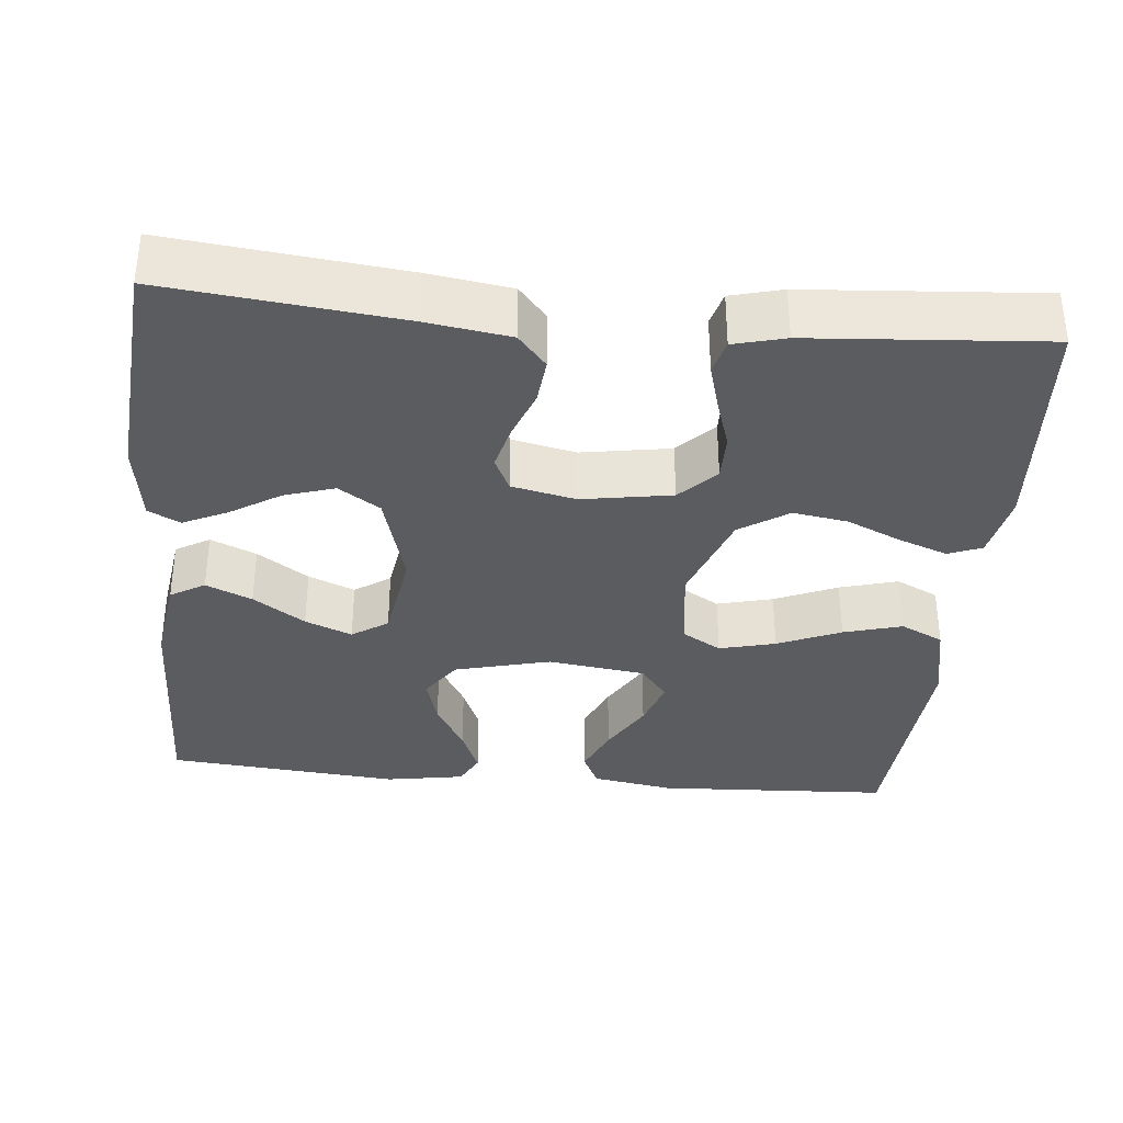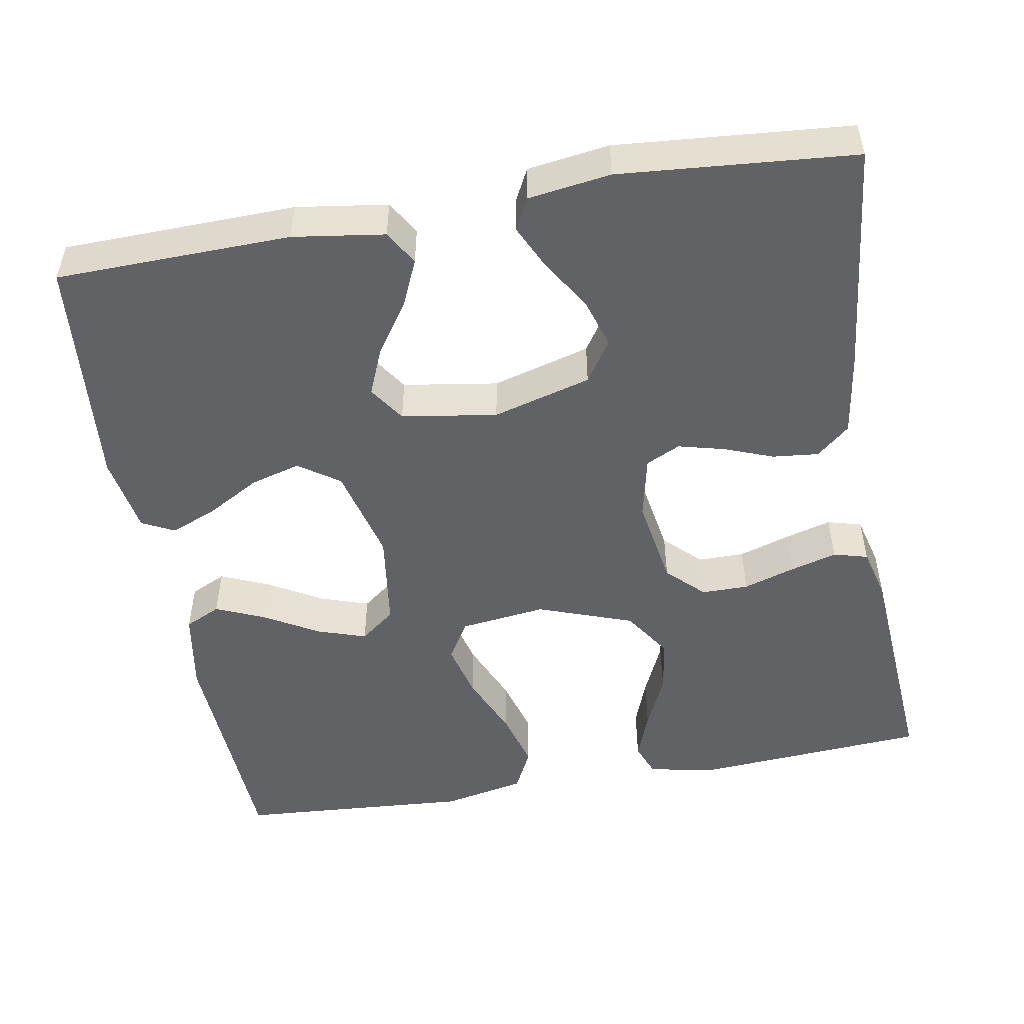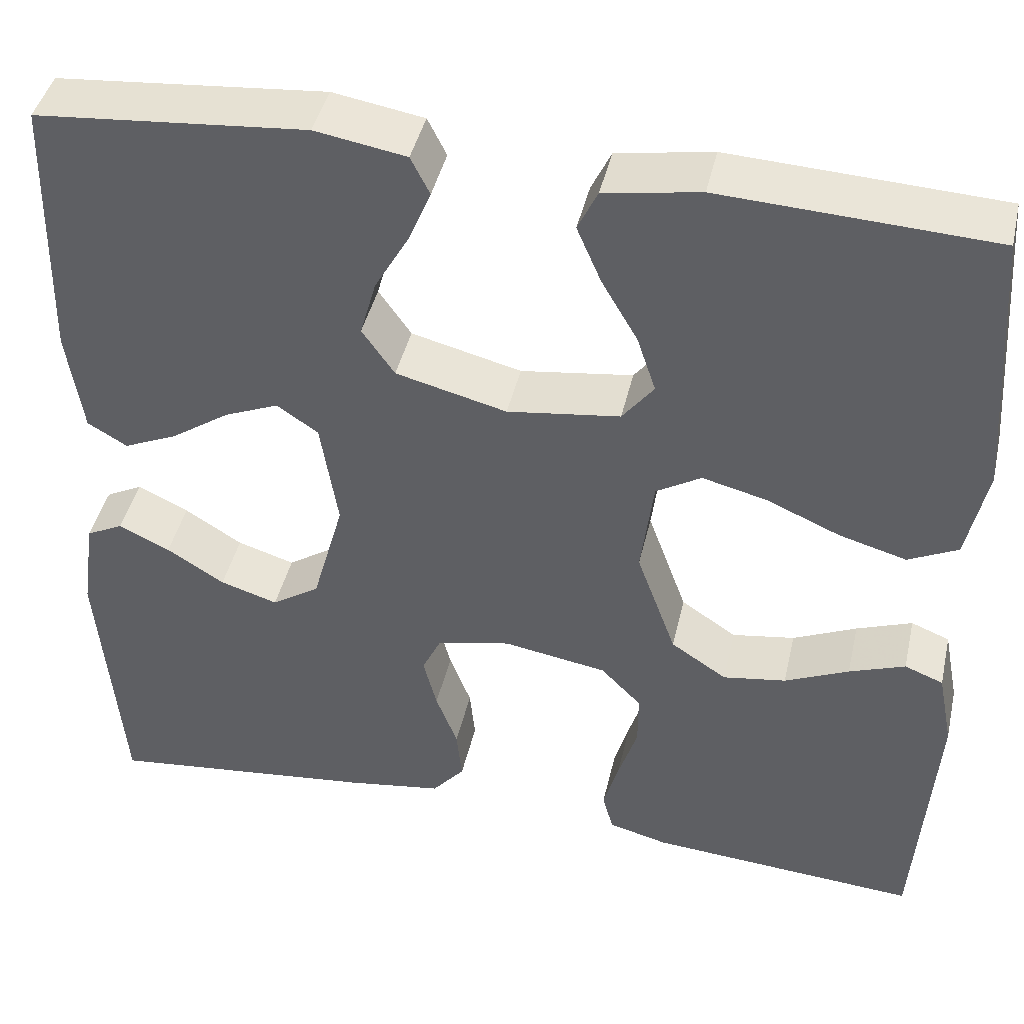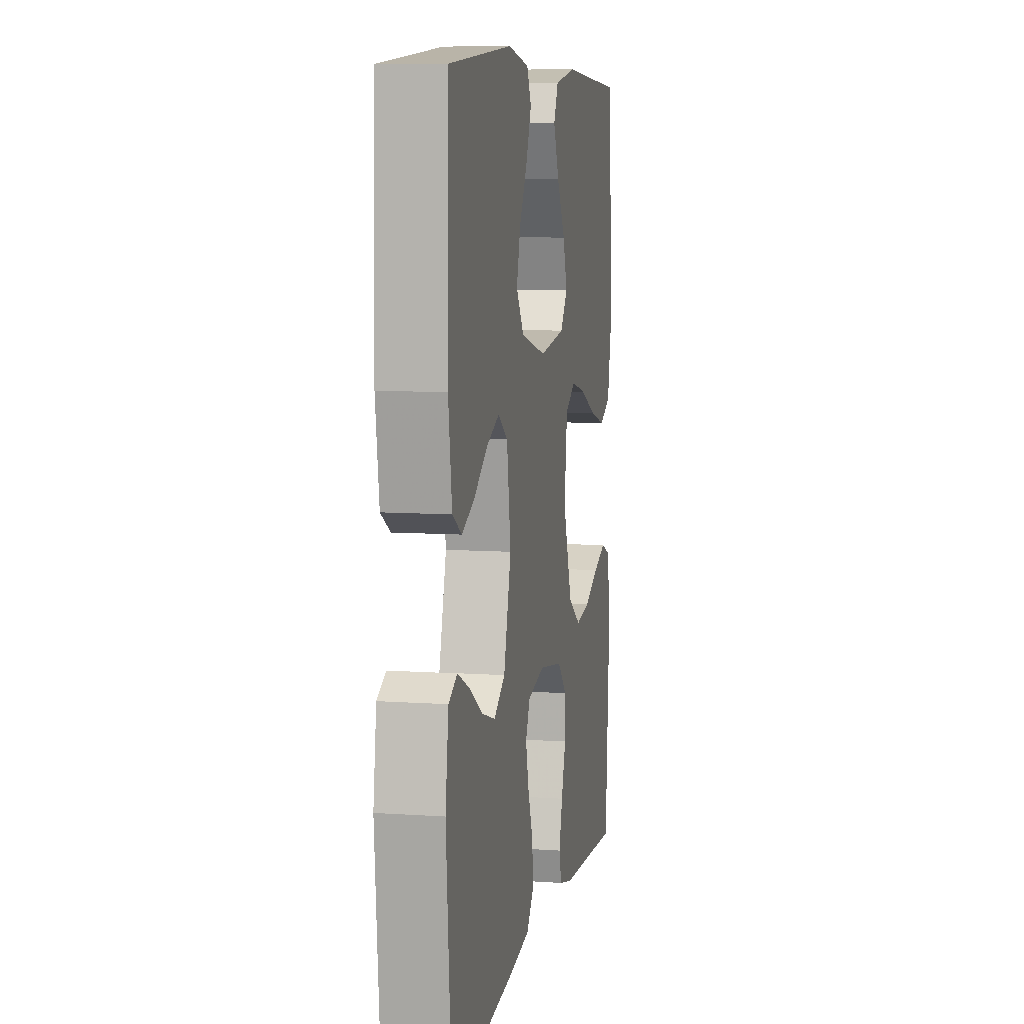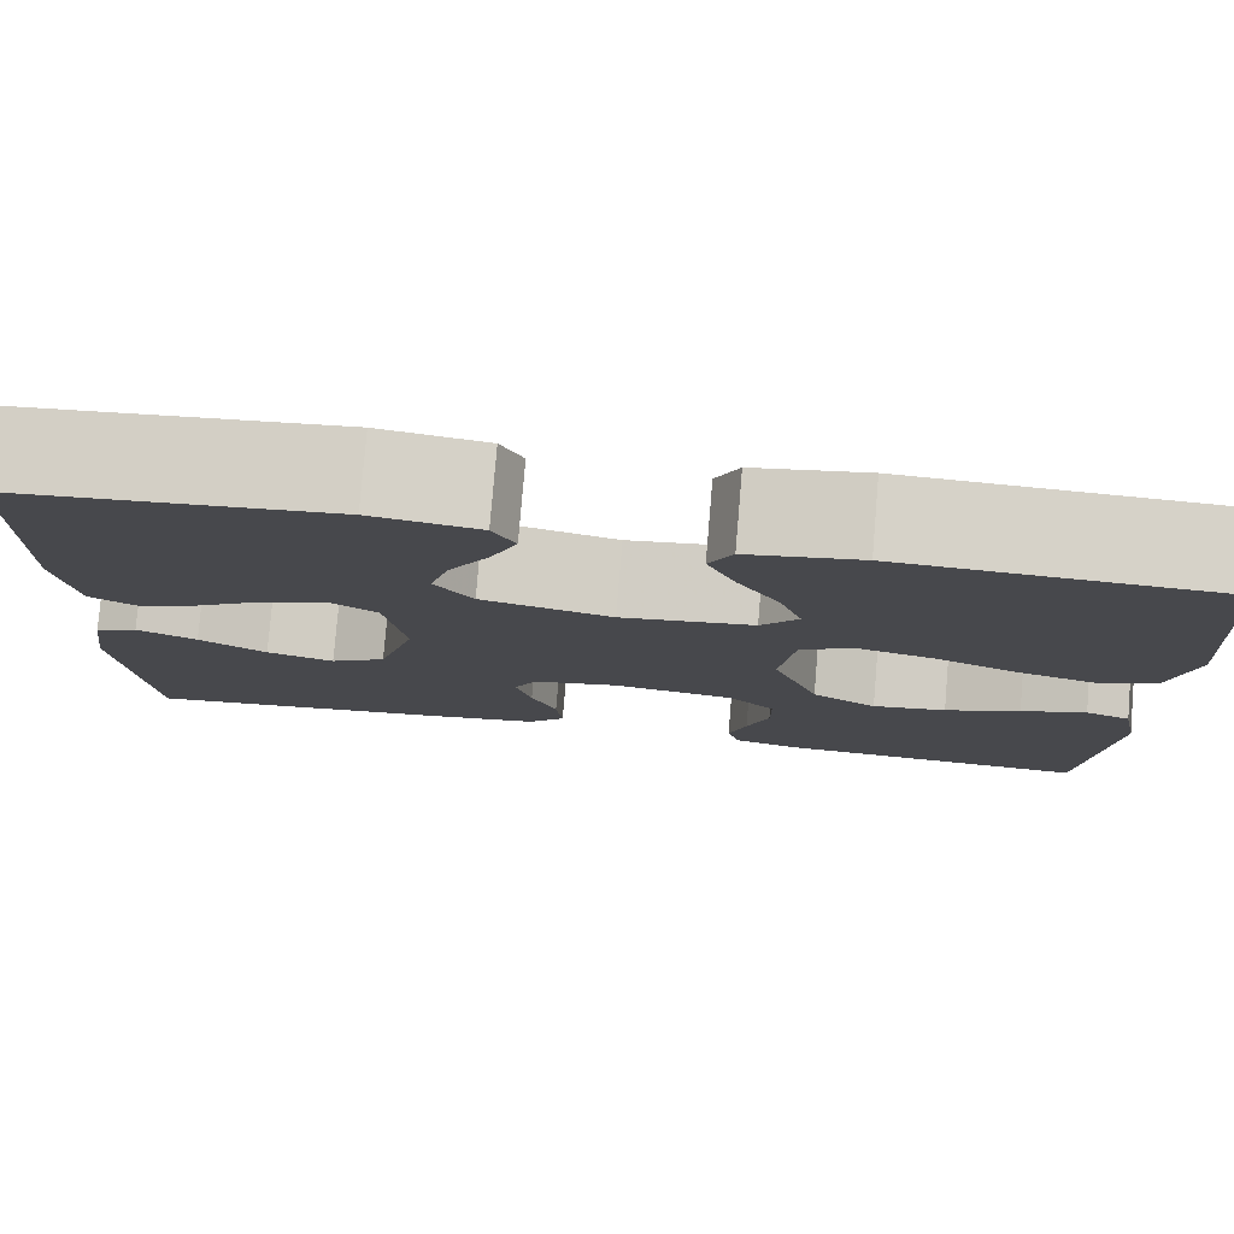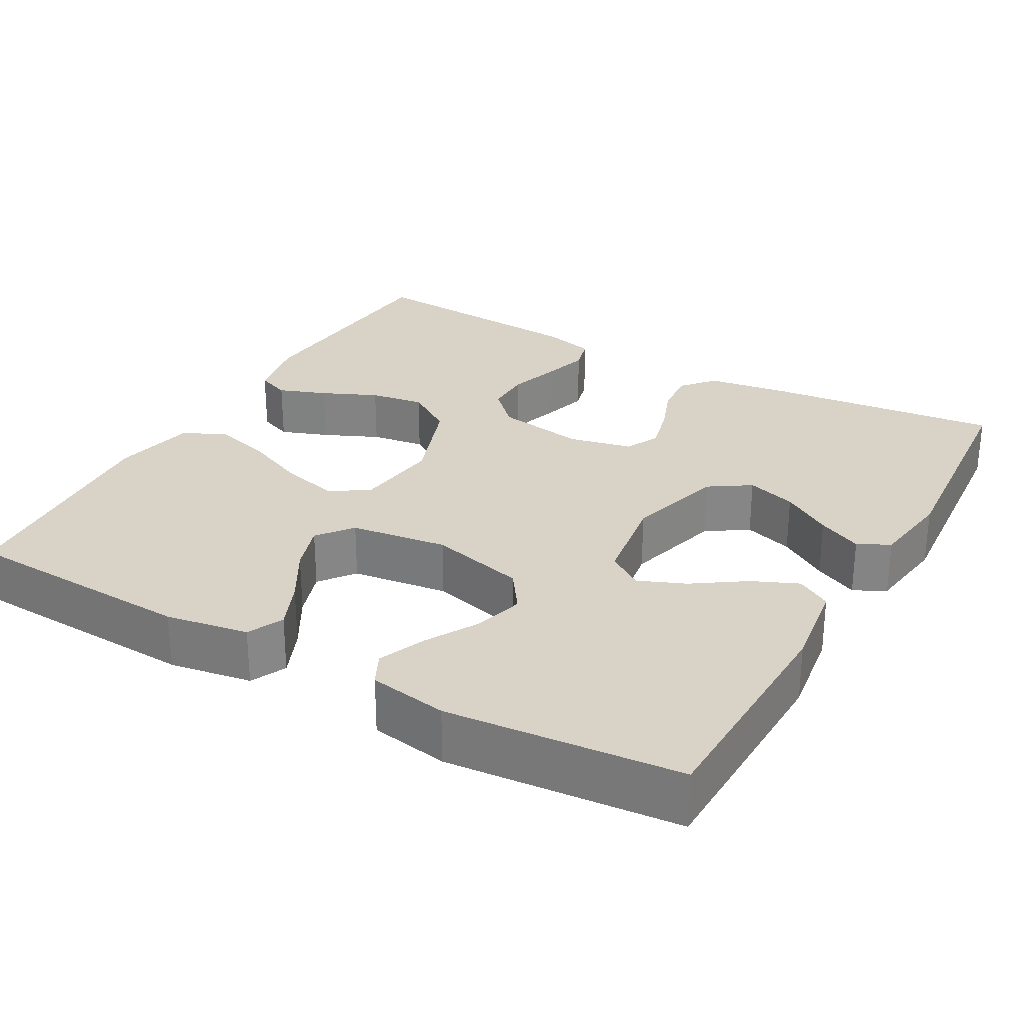
<metadata>
{"format":"obj","ext":"obj","renderer":"f3d","projection":"perspective","resolution":1024,"background":"white","views":[{"elev":-35.0,"azim":174.6,"up":"+Y"},{"elev":-50.5,"azim":100.0,"up":"+Y"},{"elev":43.1,"azim":-167.2,"up":"+Z"},{"elev":8.4,"azim":100.7,"up":"+Z"},{"elev":79.1,"azim":-175.2,"up":"+Z"},{"elev":28.2,"azim":29.5,"up":"+Y"}]}
</metadata>
<code>
v 0.5 0.07 -0.5
v 0.2 0.07 -0.467
v 0.094 0.07 -0.451
v 0.058 0.07 -0.409
v 0.064 0.07 -0.35
v 0.088 0.07 -0.287
v 0.103 0.07 -0.228
v 0.082 0.07 -0.184
v 0 0.07 -0.166
v -0.115 0.07 -0.185
v -0.16 0.07 -0.231
v -0.16 0.07 -0.291
v -0.139 0.07 -0.357
v -0.122 0.07 -0.417
v -0.134 0.07 -0.461
v -0.2 0.07 -0.478
v -0.5 0.07 -0.5
v -0.521 0.07 -0.2
v -0.504 0.07 -0.114
v -0.461 0.07 -0.097
v -0.399 0.07 -0.12
v -0.328 0.07 -0.152
v -0.258 0.07 -0.163
v -0.196 0.07 -0.122
v -0.152 0.07 0
v -0.166 0.07 0.111
v -0.216 0.07 0.141
v -0.288 0.07 0.123
v -0.369 0.07 0.088
v -0.444 0.07 0.067
v -0.499 0.07 0.094
v -0.521 0.07 0.2
v -0.5 0.07 0.5
v -0.2 0.07 0.515
v -0.094 0.07 0.497
v -0.072 0.07 0.451
v -0.099 0.07 0.388
v -0.139 0.07 0.319
v -0.16 0.07 0.256
v -0.125 0.07 0.211
v 0 0.07 0.194
v 0.123 0.07 0.225
v 0.159 0.07 0.277
v 0.141 0.07 0.341
v 0.103 0.07 0.408
v 0.078 0.07 0.468
v 0.099 0.07 0.51
v 0.2 0.07 0.527
v 0.5 0.07 0.5
v 0.507 0.07 0.2
v 0.49 0.07 0.083
v 0.446 0.07 0.057
v 0.387 0.07 0.083
v 0.321 0.07 0.128
v 0.261 0.07 0.153
v 0.215 0.07 0.122
v 0.196 0.07 0
v 0.231 0.07 -0.126
v 0.284 0.07 -0.161
v 0.348 0.07 -0.141
v 0.412 0.07 -0.101
v 0.469 0.07 -0.074
v 0.51 0.07 -0.095
v 0.525 0.07 -0.2
v 0.5 0 -0.5
v 0.2 0 -0.467
v 0.094 0 -0.451
v 0.058 0 -0.409
v 0.064 0 -0.35
v 0.088 0 -0.287
v 0.103 0 -0.228
v 0.082 0 -0.184
v 0 0 -0.166
v -0.115 0 -0.185
v -0.16 0 -0.231
v -0.16 0 -0.291
v -0.139 0 -0.357
v -0.122 0 -0.417
v -0.134 0 -0.461
v -0.2 0 -0.478
v -0.5 0 -0.5
v -0.521 0 -0.2
v -0.504 0 -0.114
v -0.461 0 -0.097
v -0.399 0 -0.12
v -0.328 0 -0.152
v -0.258 0 -0.163
v -0.196 0 -0.122
v -0.152 0 0
v -0.166 0 0.111
v -0.216 0 0.141
v -0.288 0 0.123
v -0.369 0 0.088
v -0.444 0 0.067
v -0.499 0 0.094
v -0.521 0 0.2
v -0.5 0 0.5
v -0.2 0 0.515
v -0.094 0 0.497
v -0.072 0 0.451
v -0.099 0 0.388
v -0.139 0 0.319
v -0.16 0 0.256
v -0.125 0 0.211
v 0 0 0.194
v 0.123 0 0.225
v 0.159 0 0.277
v 0.141 0 0.341
v 0.103 0 0.408
v 0.078 0 0.468
v 0.099 0 0.51
v 0.2 0 0.527
v 0.5 0 0.5
v 0.507 0 0.2
v 0.49 0 0.083
v 0.446 0 0.057
v 0.387 0 0.083
v 0.321 0 0.128
v 0.261 0 0.153
v 0.215 0 0.122
v 0.196 0 0
v 0.231 0 -0.126
v 0.284 0 -0.161
v 0.348 0 -0.141
v 0.412 0 -0.101
v 0.469 0 -0.074
v 0.51 0 -0.095
v 0.525 0 -0.2
f 60 61 62 63
f 59 60 63 64
f 51 52 53 54
f 51 54 55
f 50 51 55
f 49 50 55
f 48 49 55 56
f 44 45 46 47
f 43 44 47 48
f 35 36 37 38
f 35 38 39
f 34 35 39
f 33 34 39
f 32 33 39 40
f 28 29 30 31
f 27 28 31 32
f 19 20 21 22
f 17 18 19 22
f 17 22 23
f 16 17 23 24
f 12 13 14 15
f 12 15 16 24
f 3 4 5 6
f 3 6 7
f 2 3 7
f 59 64 1 2
f 58 59 2 7
f 57 58 7 8
f 43 48 56 57
f 42 43 57 8
f 41 42 8 9
f 27 32 40 41
f 26 27 41
f 25 26 41 9
f 24 25 9 10
f 11 12 24
f 10 11 24
f 127 126 125 124
f 128 127 124 123
f 118 117 116 115
f 119 118 115
f 119 115 114
f 119 114 113
f 120 119 113 112
f 111 110 109 108
f 112 111 108 107
f 102 101 100 99
f 103 102 99
f 103 99 98
f 103 98 97
f 104 103 97 96
f 95 94 93 92
f 96 95 92 91
f 86 85 84 83
f 86 83 82 81
f 87 86 81
f 88 87 81 80
f 79 78 77 76
f 88 80 79 76
f 70 69 68 67
f 71 70 67
f 71 67 66
f 66 65 128 123
f 71 66 123 122
f 72 71 122 121
f 121 120 112 107
f 72 121 107 106
f 73 72 106 105
f 105 104 96 91
f 105 91 90
f 73 105 90 89
f 74 73 89 88
f 88 76 75
f 88 75 74
f 1 65 66 2
f 2 66 67 3
f 3 67 68 4
f 4 68 69 5
f 5 69 70 6
f 6 70 71 7
f 7 71 72 8
f 8 72 73 9
f 9 73 74 10
f 10 74 75 11
f 11 75 76 12
f 12 76 77 13
f 13 77 78 14
f 14 78 79 15
f 15 79 80 16
f 16 80 81 17
f 17 81 82 18
f 18 82 83 19
f 19 83 84 20
f 20 84 85 21
f 21 85 86 22
f 22 86 87 23
f 23 87 88 24
f 24 88 89 25
f 25 89 90 26
f 26 90 91 27
f 27 91 92 28
f 28 92 93 29
f 29 93 94 30
f 30 94 95 31
f 31 95 96 32
f 32 96 97 33
f 33 97 98 34
f 34 98 99 35
f 35 99 100 36
f 36 100 101 37
f 37 101 102 38
f 38 102 103 39
f 39 103 104 40
f 40 104 105 41
f 41 105 106 42
f 42 106 107 43
f 43 107 108 44
f 44 108 109 45
f 45 109 110 46
f 46 110 111 47
f 47 111 112 48
f 48 112 113 49
f 49 113 114 50
f 50 114 115 51
f 51 115 116 52
f 52 116 117 53
f 53 117 118 54
f 54 118 119 55
f 55 119 120 56
f 56 120 121 57
f 57 121 122 58
f 58 122 123 59
f 59 123 124 60
f 60 124 125 61
f 61 125 126 62
f 62 126 127 63
f 63 127 128 64
f 64 128 65 1

</code>
